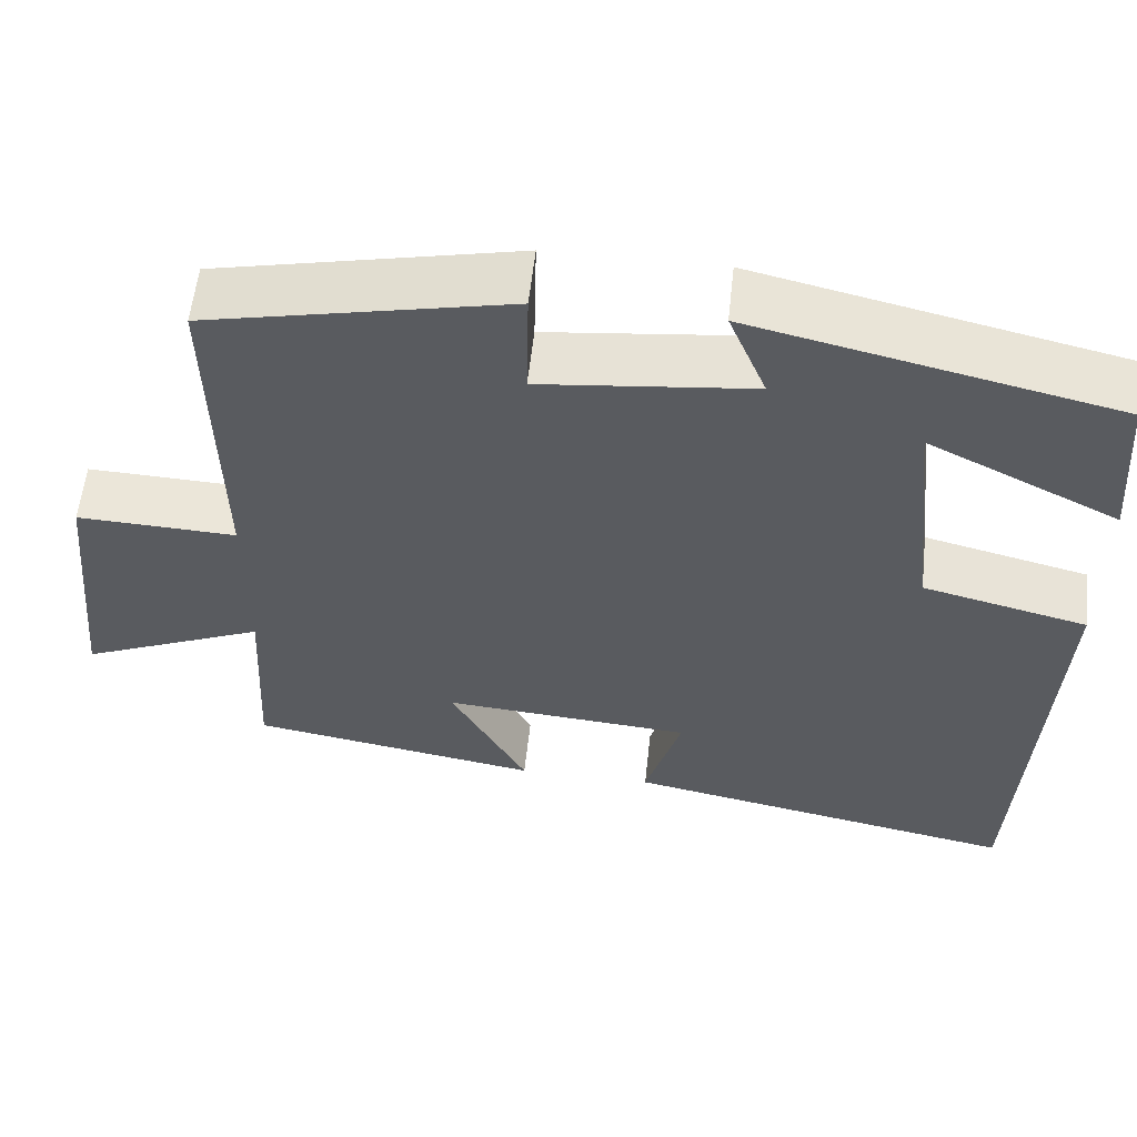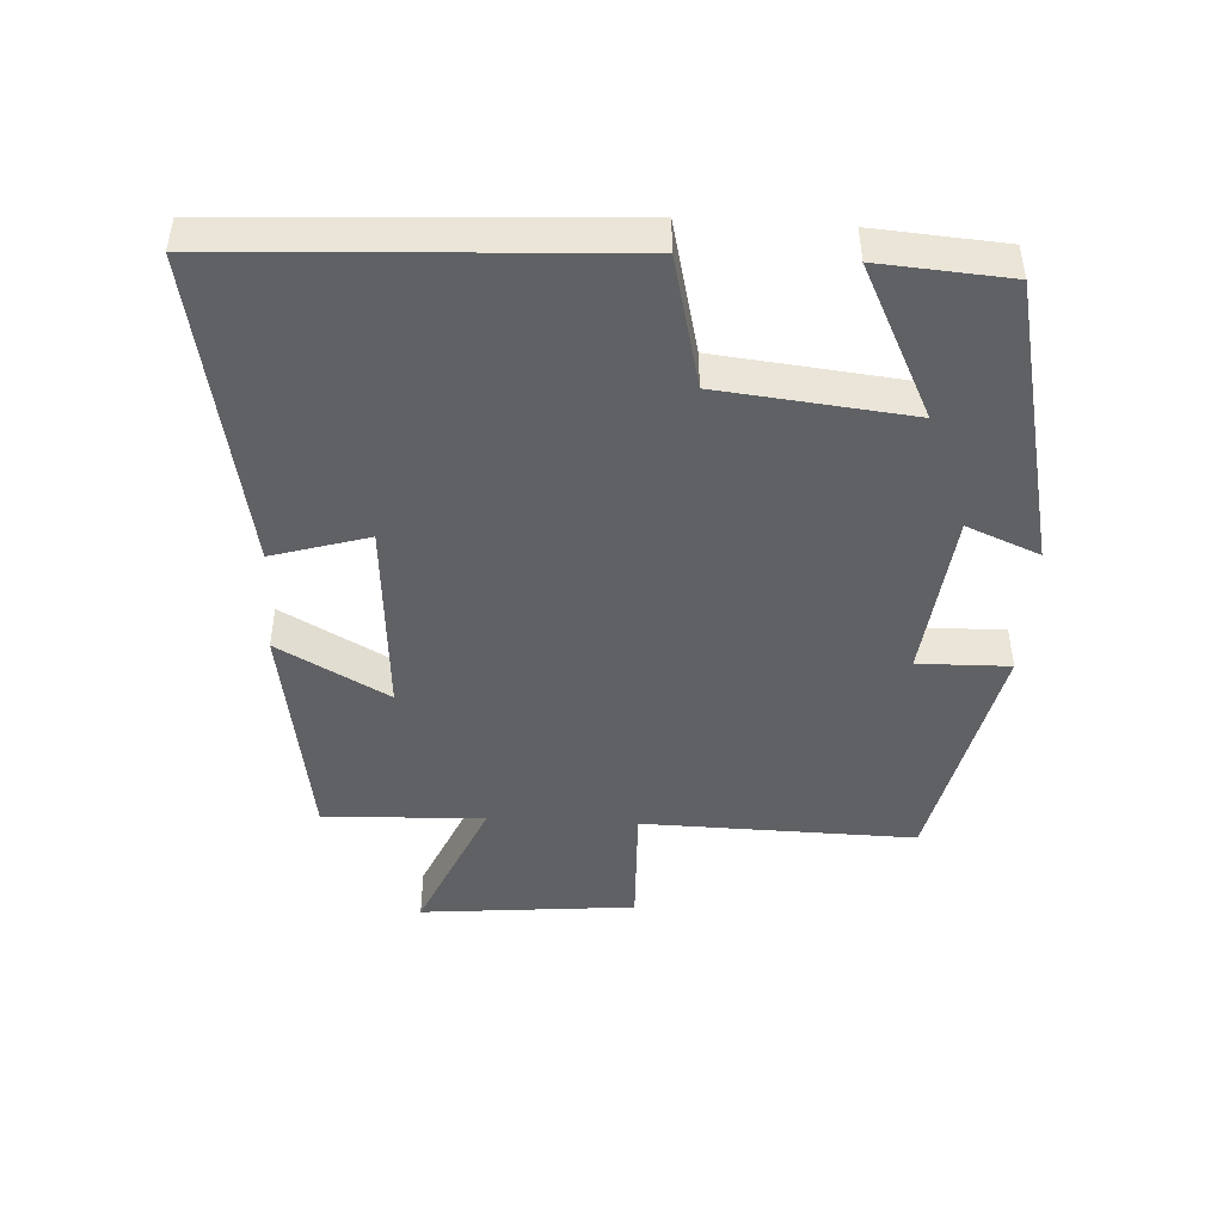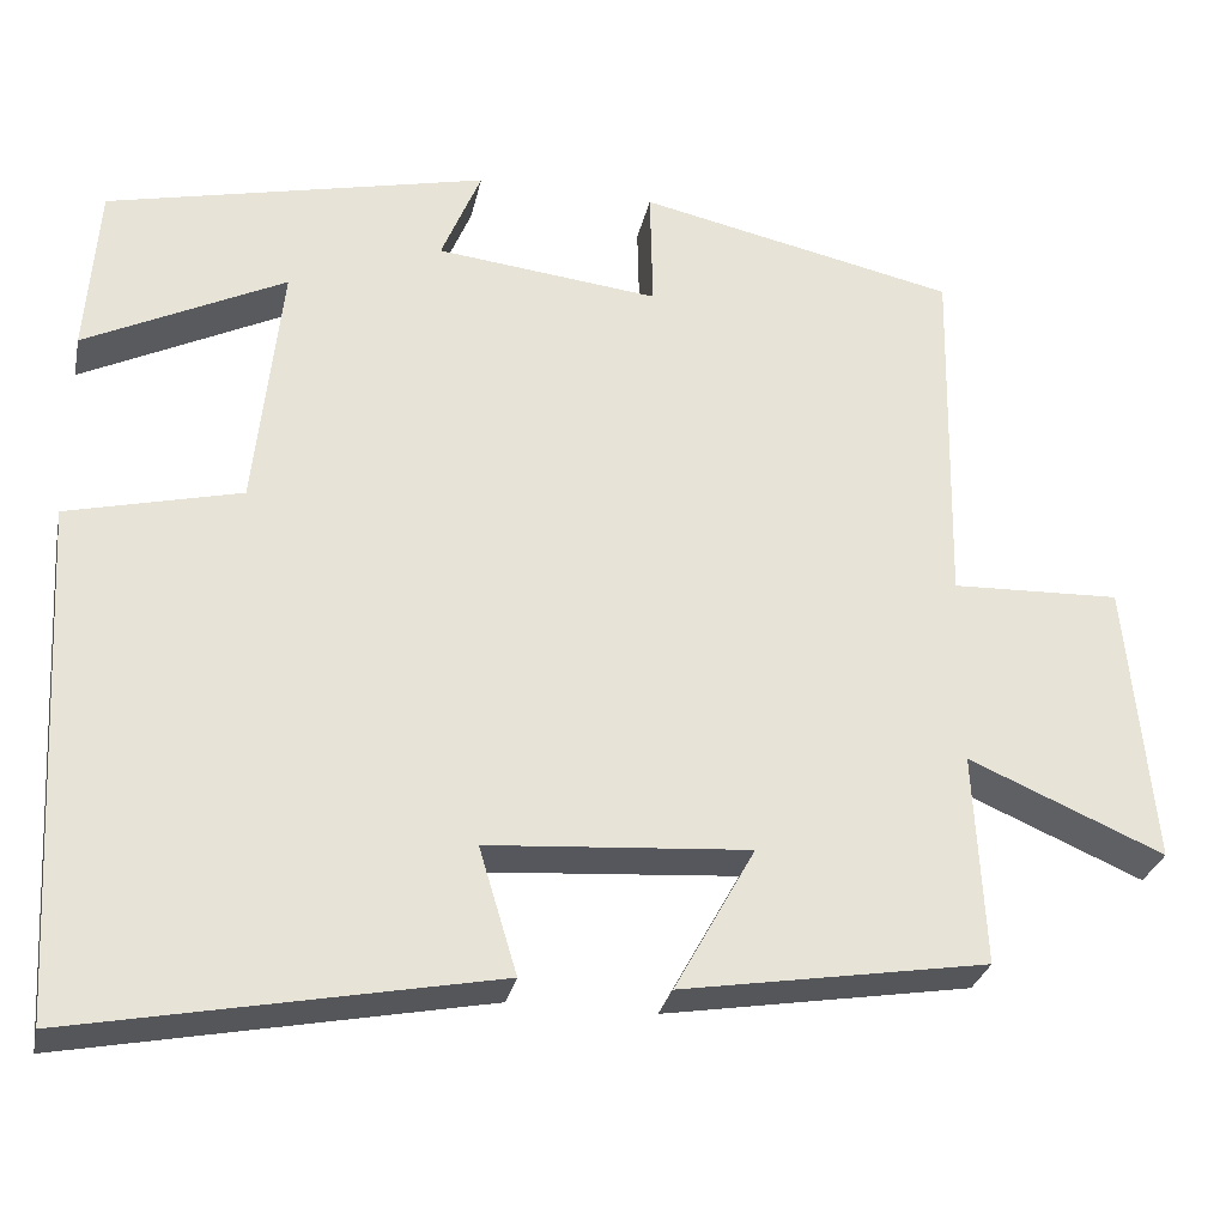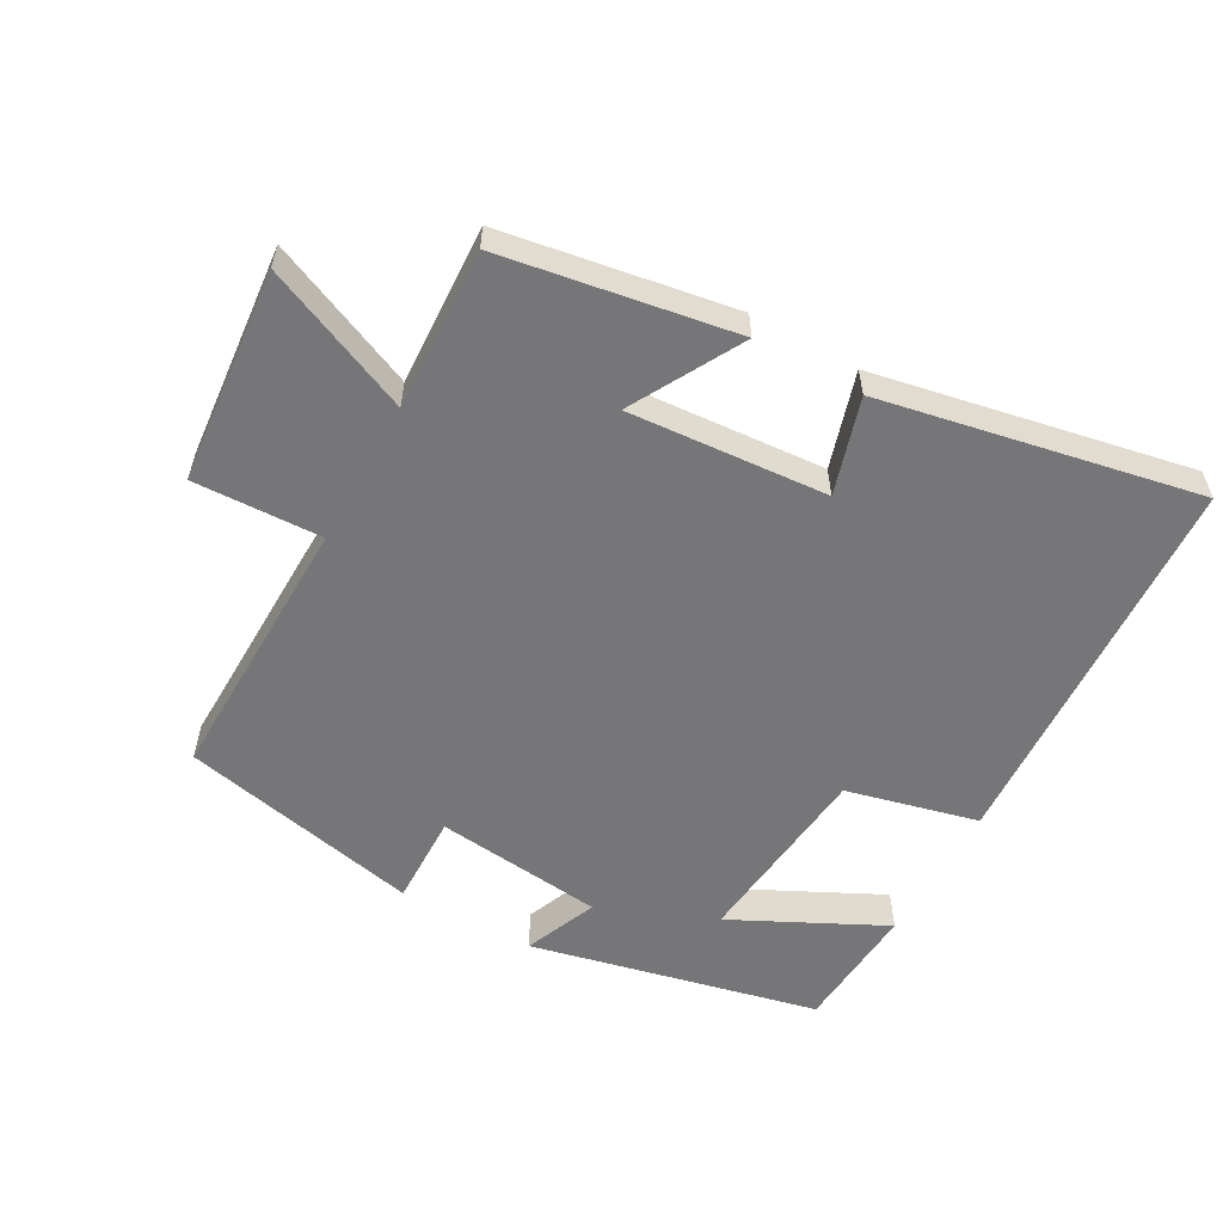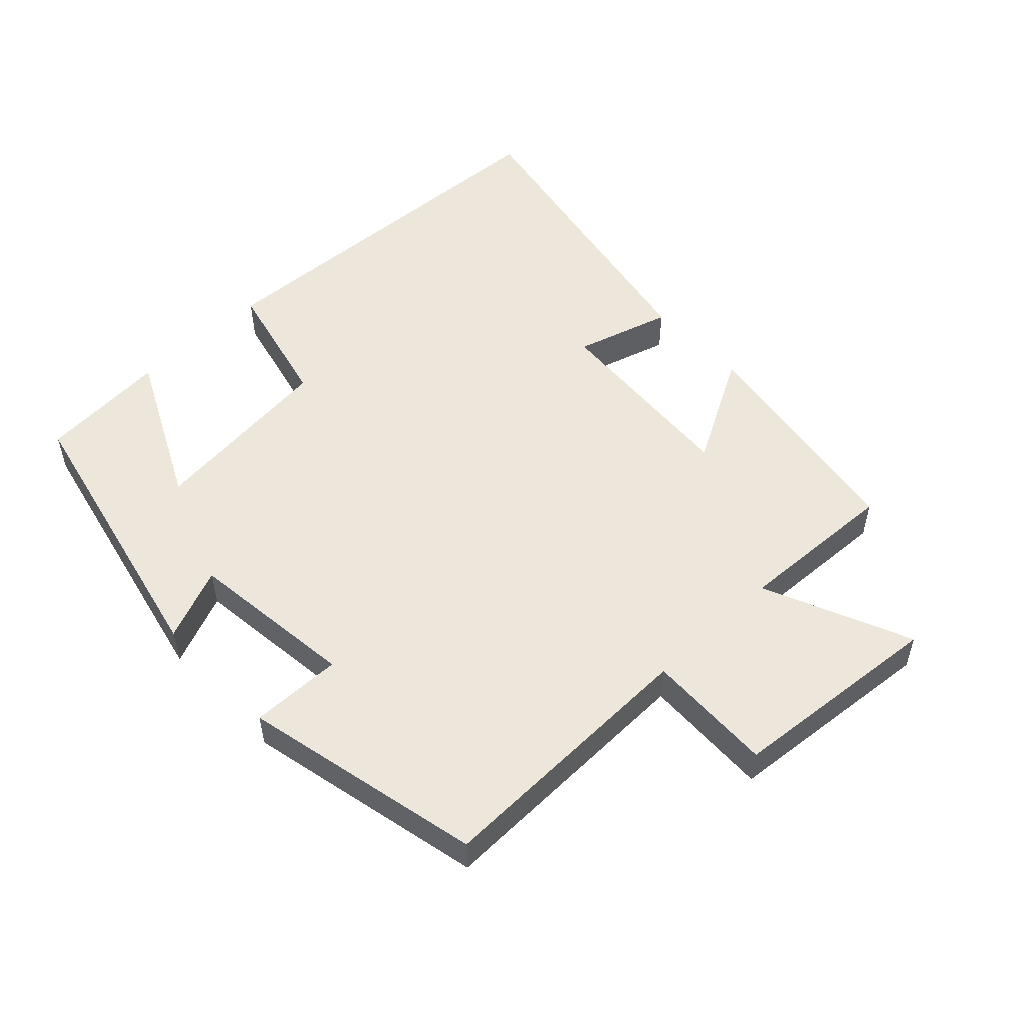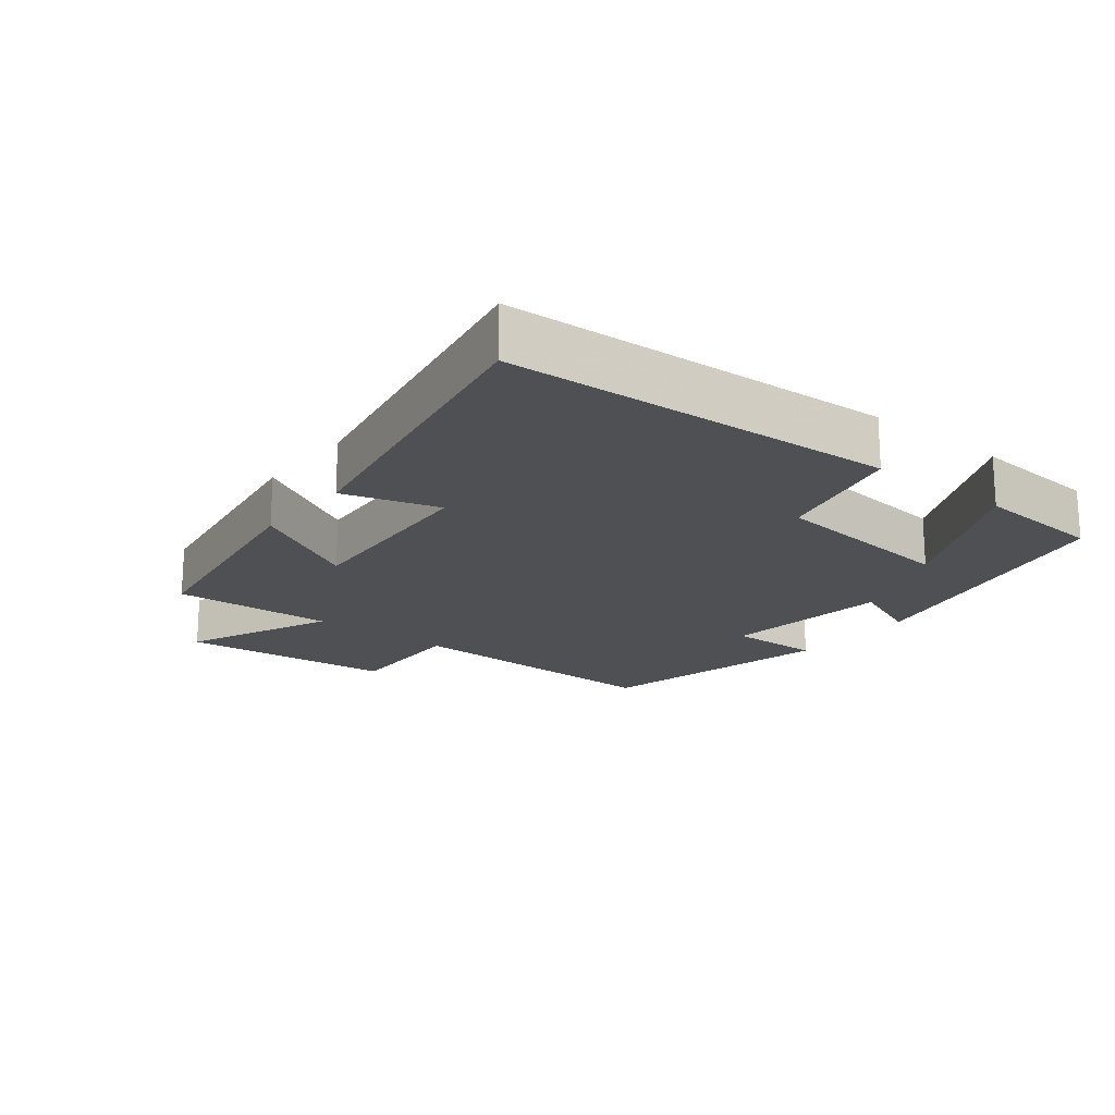
<metadata>
{"format":"obj","ext":"obj","renderer":"f3d","projection":"perspective","resolution":1024,"background":"white","views":[{"elev":57.3,"azim":-173.8,"up":"+Z"},{"elev":-45.9,"azim":-93.3,"up":"+Y"},{"elev":-29.0,"azim":-11.9,"up":"+Z"},{"elev":-56.9,"azim":150.9,"up":"+Y"},{"elev":52.7,"azim":46.3,"up":"+Y"},{"elev":-18.6,"azim":-128.6,"up":"+Y"}]}
</metadata>
<code>
v -0.486 0.07 0.402
v -0.056 0.07 0.5
v -0.101 0.07 0.391
v 0.151 0.07 0.363
v 0.148 0.07 0.5
v 0.508 0.07 0.422
v 0.5 0.07 0.015
v 0.691 0.07 0.022
v 0.721 0.07 -0.298
v 0.5 0.07 -0.203
v 0.512 0.07 -0.443
v 0.166 0.07 -0.5
v 0.257 0.07 -0.335
v -0.039 0.07 -0.357
v 0.004 0.07 -0.5
v -0.468 0.07 -0.592
v -0.5 0.07 -0.011
v -0.304 0.07 0.037
v -0.274 0.07 0.321
v -0.5 0.07 0.209
v -0.486 0 0.402
v -0.056 0 0.5
v -0.101 0 0.391
v 0.151 0 0.363
v 0.148 0 0.5
v 0.508 0 0.422
v 0.5 0 0.015
v 0.691 0 0.022
v 0.721 0 -0.298
v 0.5 0 -0.203
v 0.512 0 -0.443
v 0.166 0 -0.5
v 0.257 0 -0.335
v -0.039 0 -0.357
v 0.004 0 -0.5
v -0.468 0 -0.592
v -0.5 0 -0.011
v -0.304 0 0.037
v -0.274 0 0.321
v -0.5 0 0.209
f 19 20 1 2
f 18 19 2 3
f 16 17 18
f 15 16 18
f 14 15 18
f 18 3 4
f 14 18 4
f 13 14 4
f 10 11 12 13
f 10 13 4 5
f 7 8 9 10
f 7 10 5
f 5 6 7
f 22 21 40 39
f 23 22 39 38
f 38 37 36
f 38 36 35
f 38 35 34
f 24 23 38
f 24 38 34
f 24 34 33
f 33 32 31 30
f 25 24 33 30
f 30 29 28 27
f 25 30 27
f 27 26 25
f 1 21 22 2
f 2 22 23 3
f 3 23 24 4
f 4 24 25 5
f 5 25 26 6
f 6 26 27 7
f 7 27 28 8
f 8 28 29 9
f 9 29 30 10
f 10 30 31 11
f 11 31 32 12
f 12 32 33 13
f 13 33 34 14
f 14 34 35 15
f 15 35 36 16
f 16 36 37 17
f 17 37 38 18
f 18 38 39 19
f 19 39 40 20
f 20 40 21 1

</code>
